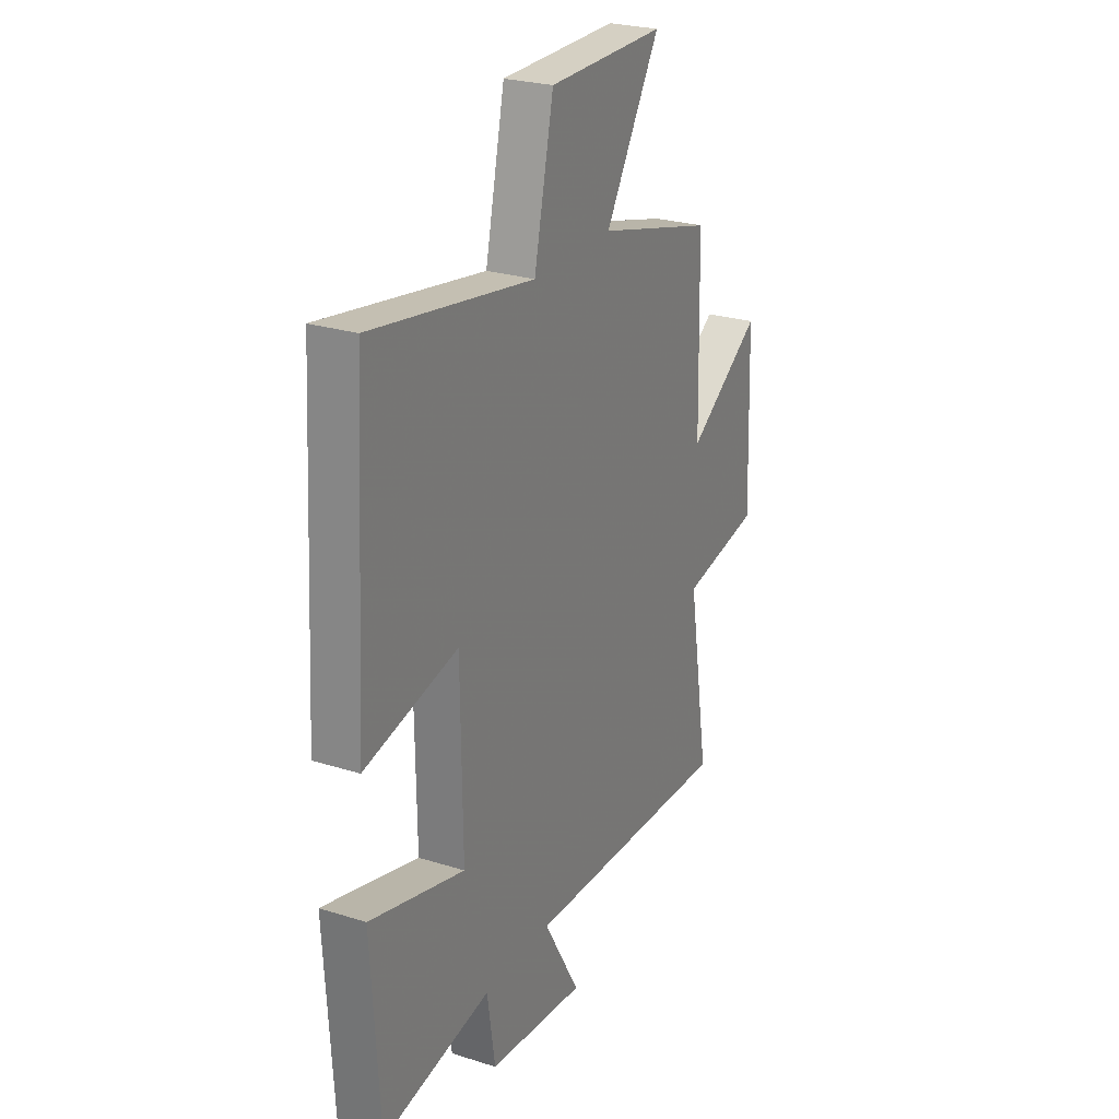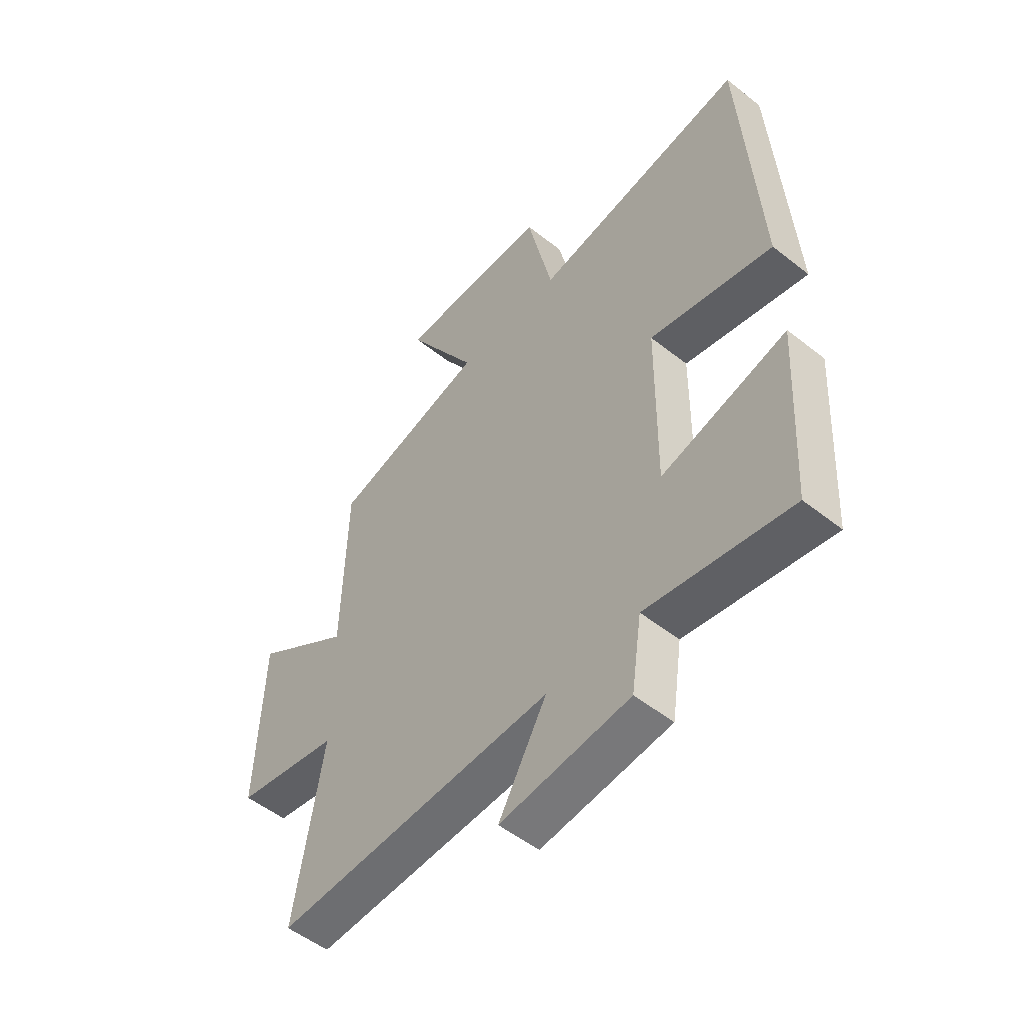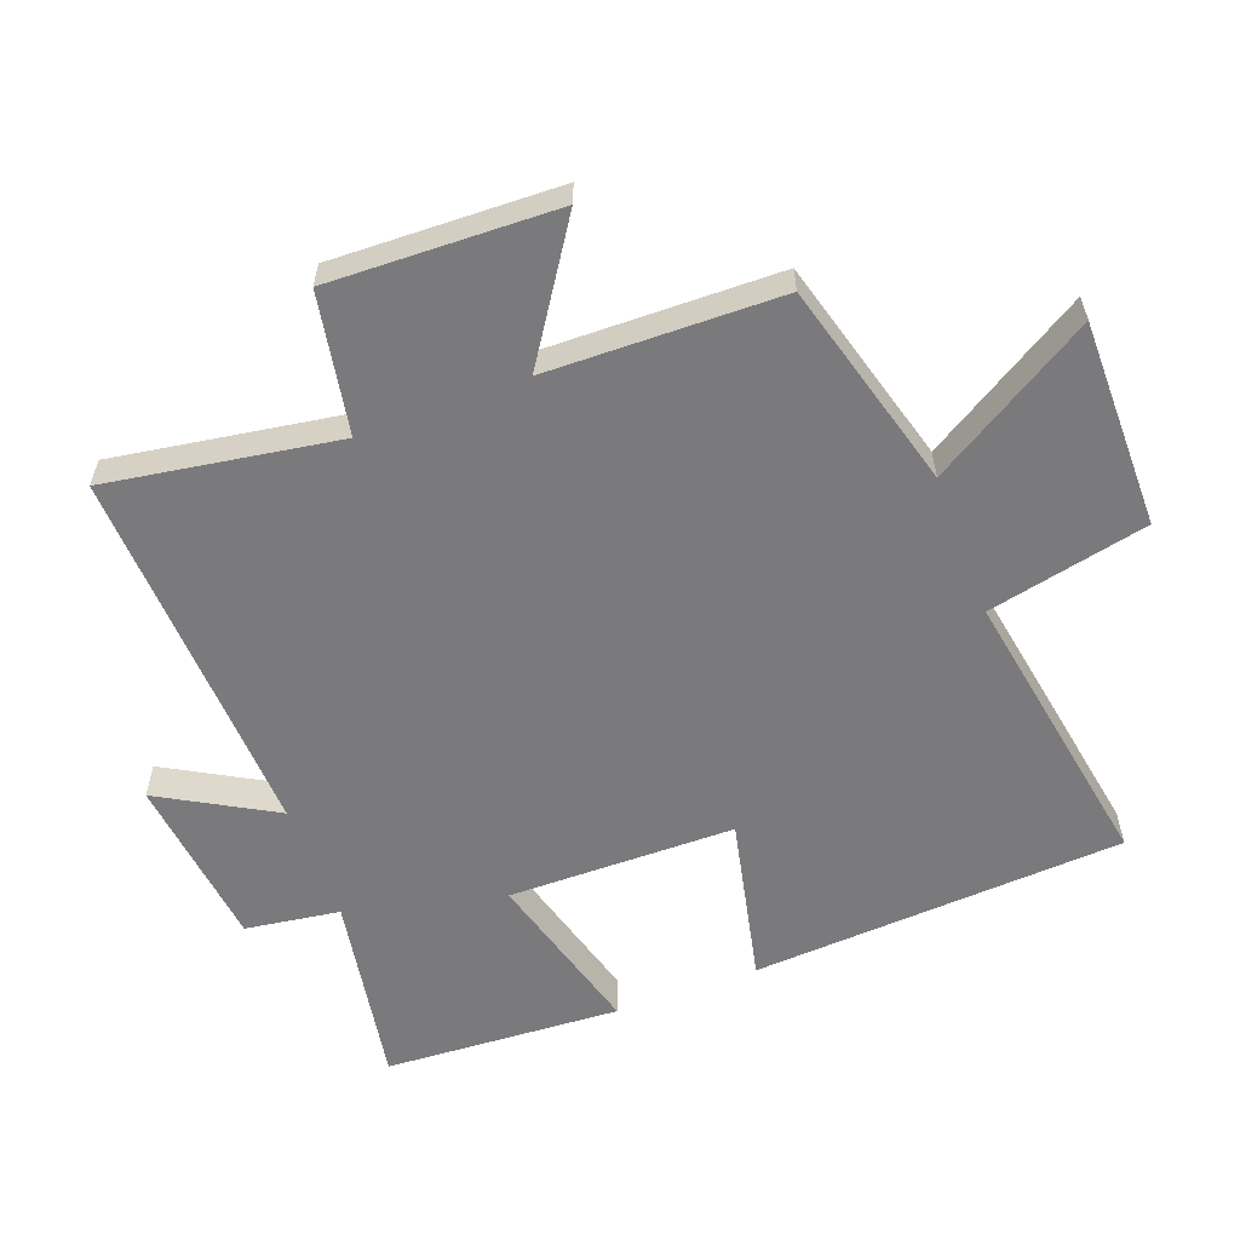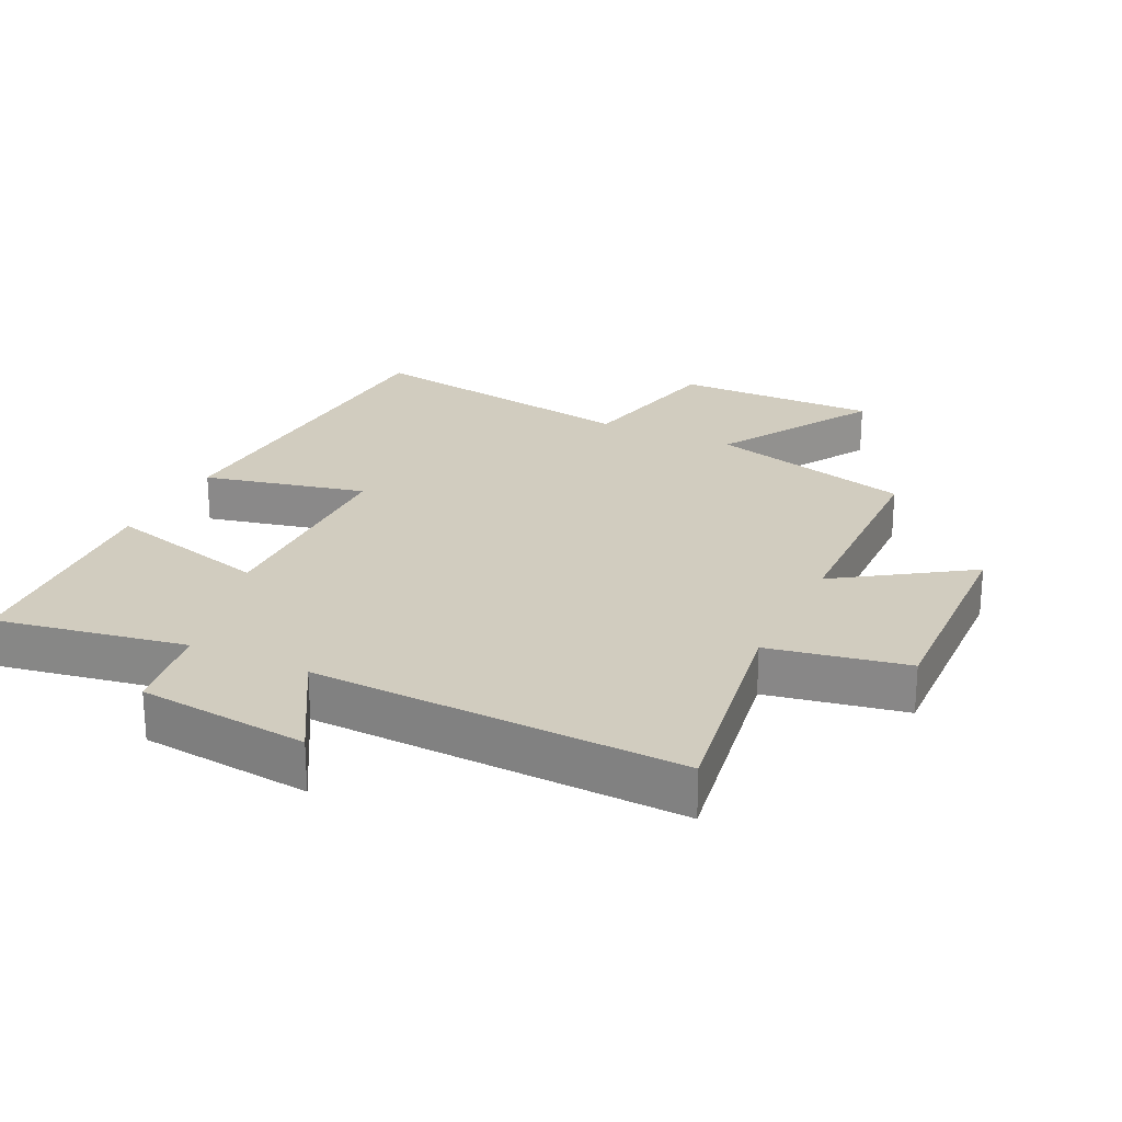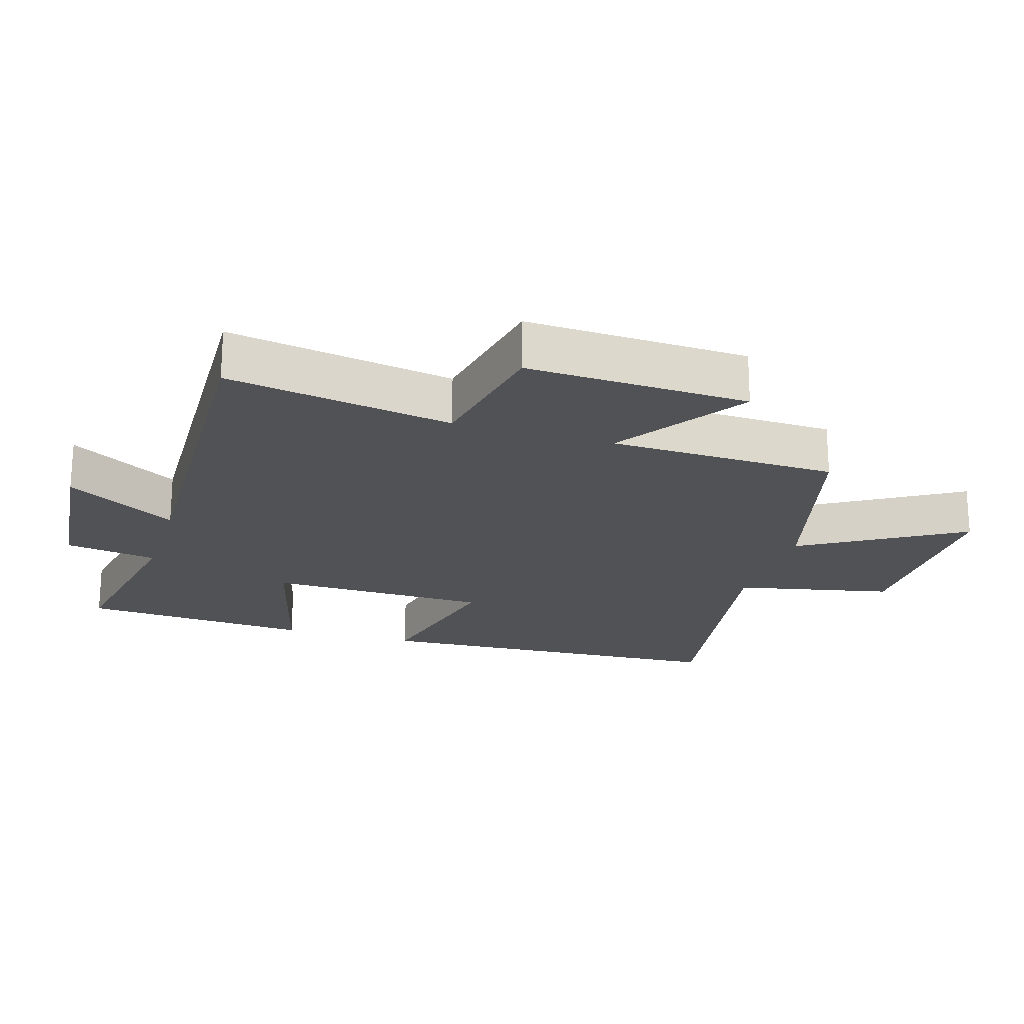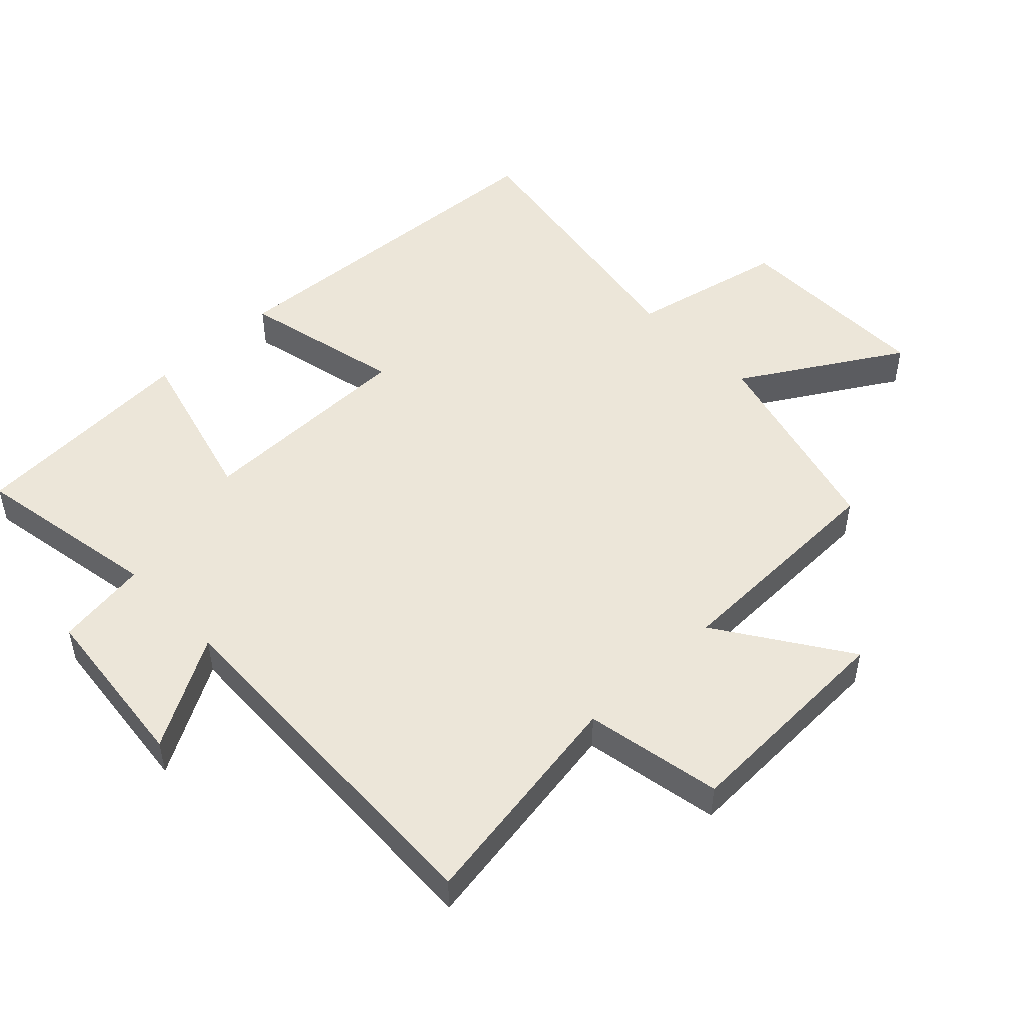
<metadata>
{"format":"obj","ext":"obj","renderer":"f3d","projection":"perspective","resolution":1024,"background":"white","views":[{"elev":25.7,"azim":116.7,"up":"+Z"},{"elev":-52.6,"azim":49.6,"up":"+Z"},{"elev":-58.2,"azim":-69.2,"up":"+Y"},{"elev":24.0,"azim":-154.4,"up":"+Y"},{"elev":-21.2,"azim":-107.3,"up":"+Y"},{"elev":49.5,"azim":-133.8,"up":"+Y"}]}
</metadata>
<code>
v 0.467 0.07 0.572
v 0.5 0.07 0.016
v 0.252 0.07 0.072
v 0.248 0.07 -0.266
v 0.5 0.07 -0.198
v 0.479 0.07 -0.551
v 0.19 0.07 -0.5
v 0.169 0.07 -0.641
v -0.091 0.07 -0.669
v 0.006 0.07 -0.5
v -0.556 0.07 -0.521
v -0.5 0.07 -0.177
v -0.709 0.07 -0.138
v -0.697 0.07 0.2
v -0.5 0.07 0.069
v -0.492 0.07 0.416
v -0.181 0.07 0.5
v -0.327 0.07 0.741
v -0.017 0.07 0.739
v 0.035 0.07 0.5
v 0.467 0 0.572
v 0.5 0 0.016
v 0.252 0 0.072
v 0.248 0 -0.266
v 0.5 0 -0.198
v 0.479 0 -0.551
v 0.19 0 -0.5
v 0.169 0 -0.641
v -0.091 0 -0.669
v 0.006 0 -0.5
v -0.556 0 -0.521
v -0.5 0 -0.177
v -0.709 0 -0.138
v -0.697 0 0.2
v -0.5 0 0.069
v -0.492 0 0.416
v -0.181 0 0.5
v -0.327 0 0.741
v -0.017 0 0.739
v 0.035 0 0.5
f 17 18 19 20
f 15 16 17 20
f 15 20 1
f 12 13 14 15
f 12 15 1
f 10 11 12
f 7 8 9 10
f 7 10 12
f 4 5 6 7
f 3 4 7 12
f 1 2 3
f 1 3 12
f 40 39 38 37
f 40 37 36 35
f 21 40 35
f 35 34 33 32
f 21 35 32
f 32 31 30
f 30 29 28 27
f 32 30 27
f 27 26 25 24
f 32 27 24 23
f 23 22 21
f 32 23 21
f 1 21 22 2
f 2 22 23 3
f 3 23 24 4
f 4 24 25 5
f 5 25 26 6
f 6 26 27 7
f 7 27 28 8
f 8 28 29 9
f 9 29 30 10
f 10 30 31 11
f 11 31 32 12
f 12 32 33 13
f 13 33 34 14
f 14 34 35 15
f 15 35 36 16
f 16 36 37 17
f 17 37 38 18
f 18 38 39 19
f 19 39 40 20
f 20 40 21 1

</code>
